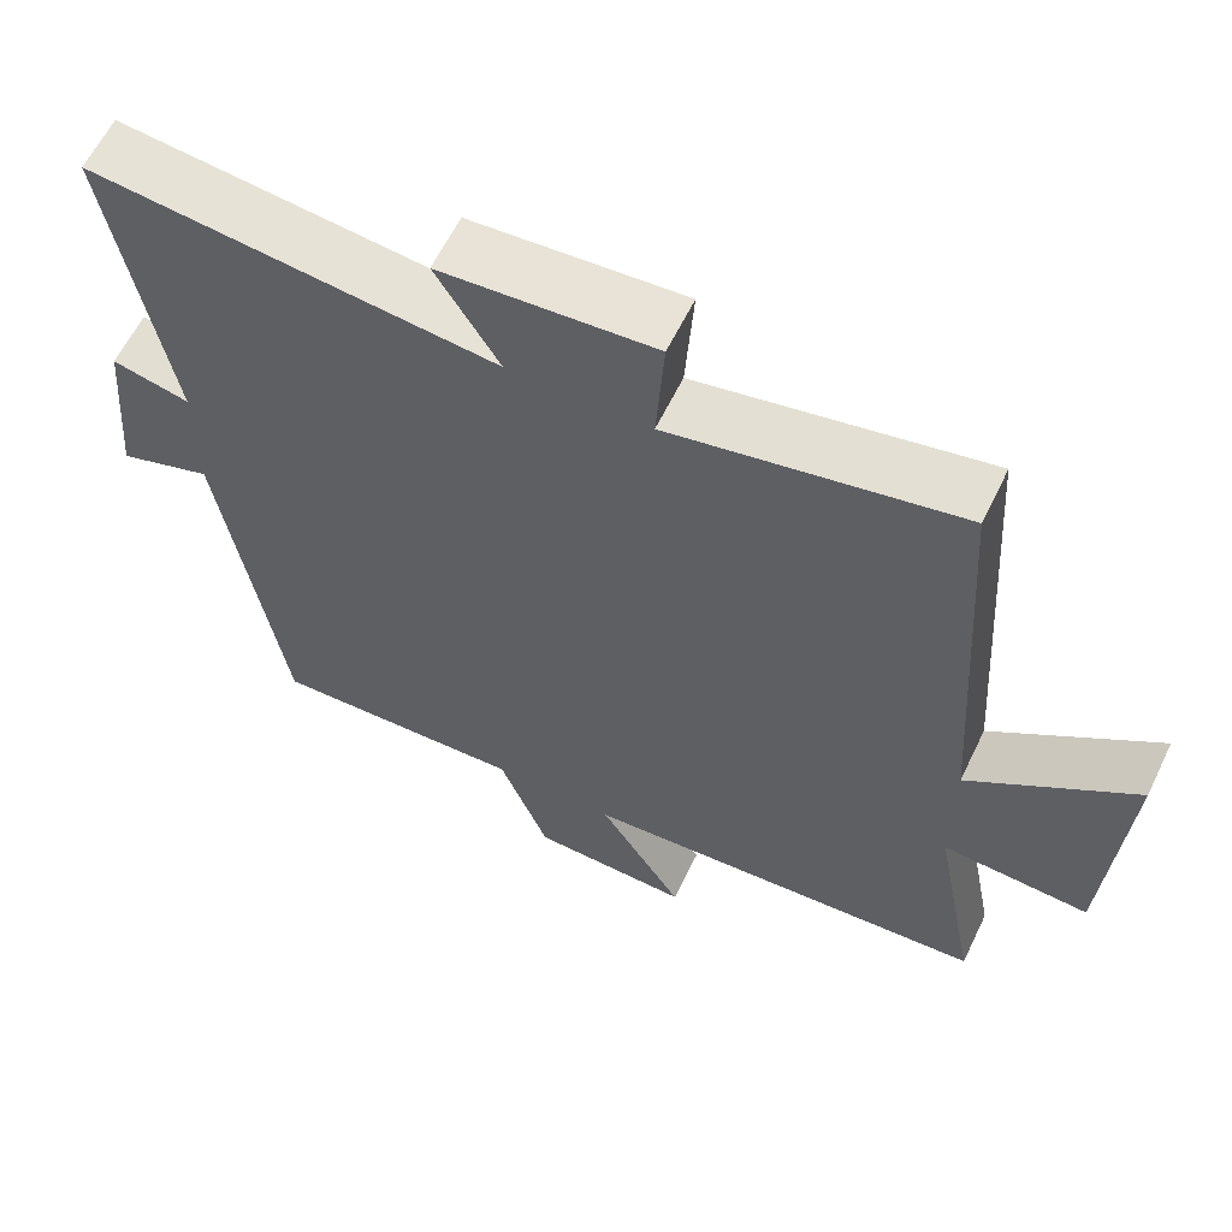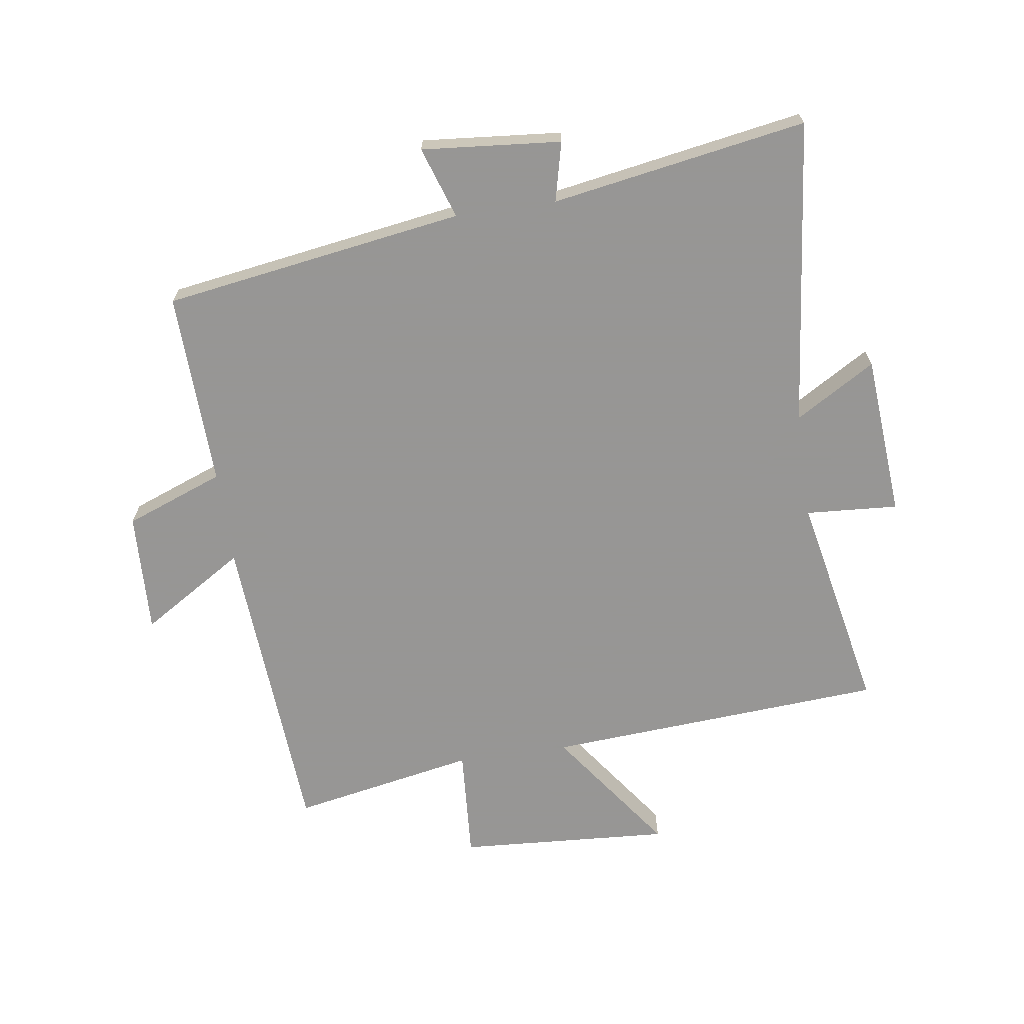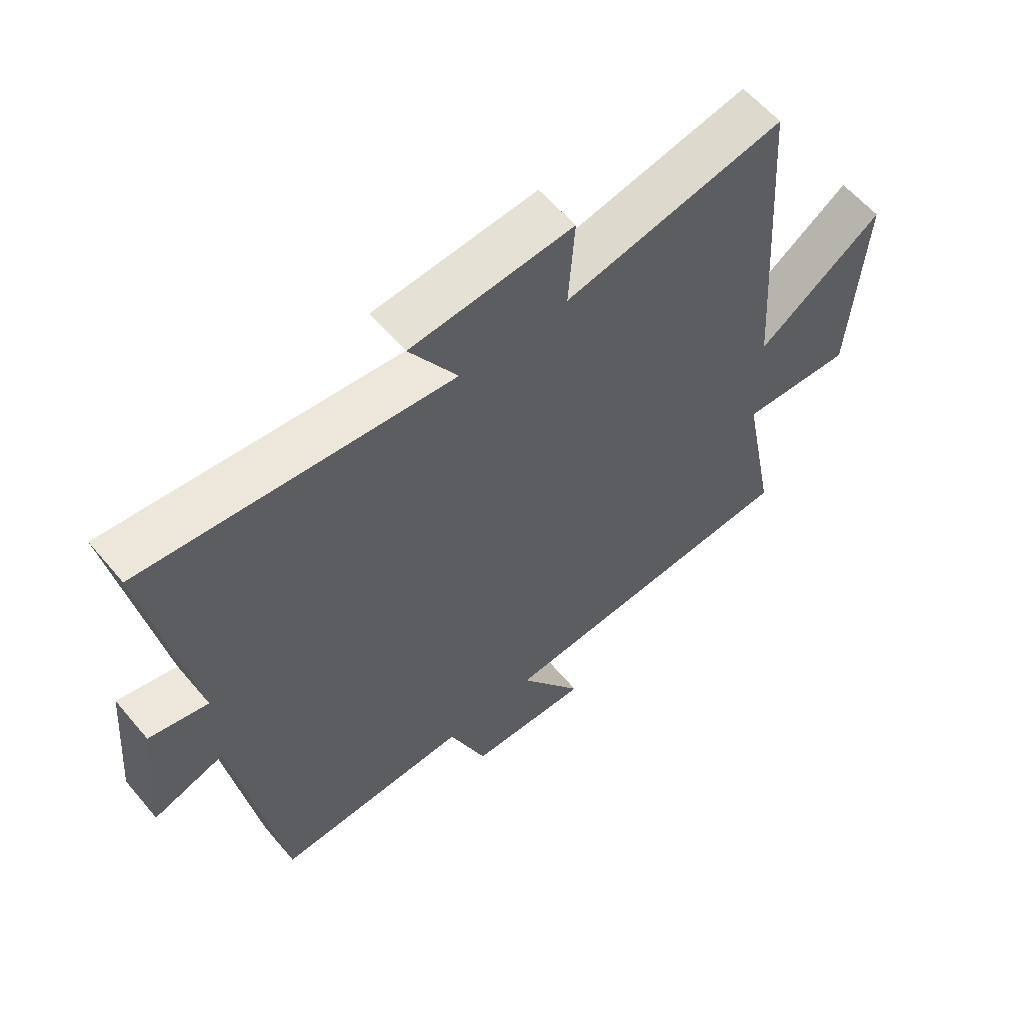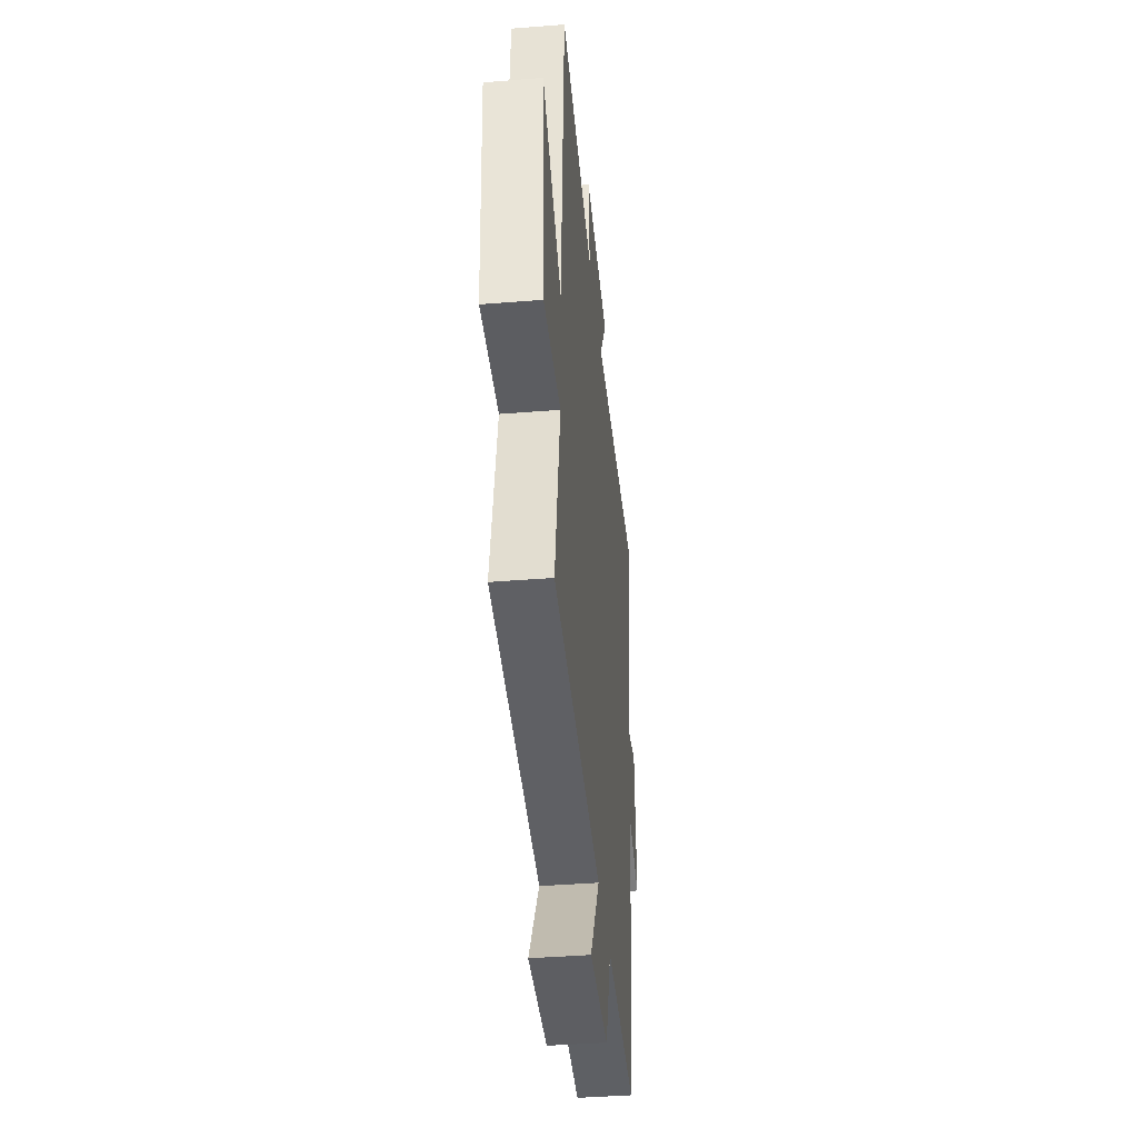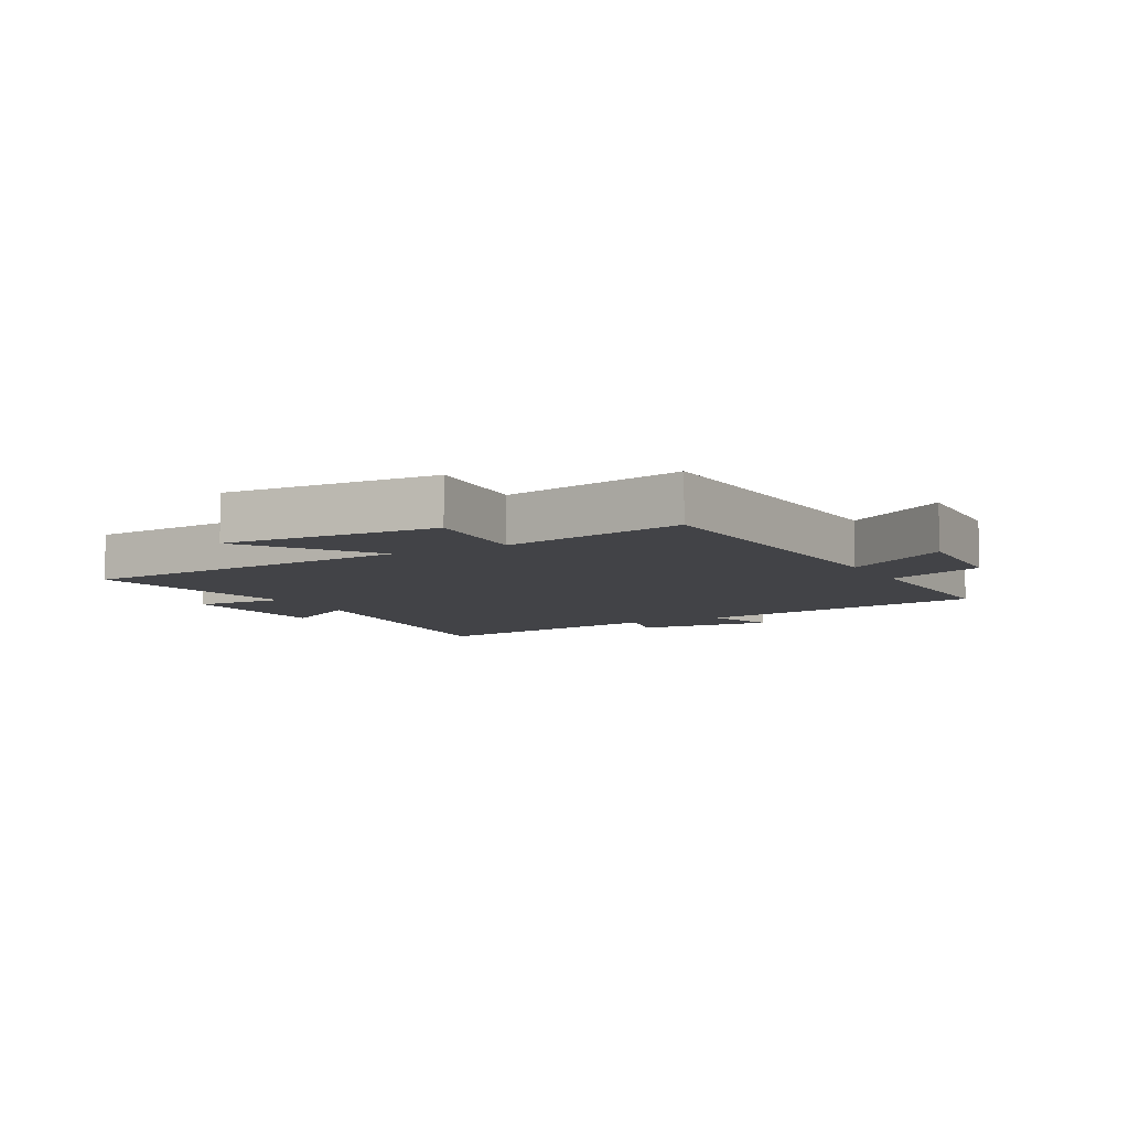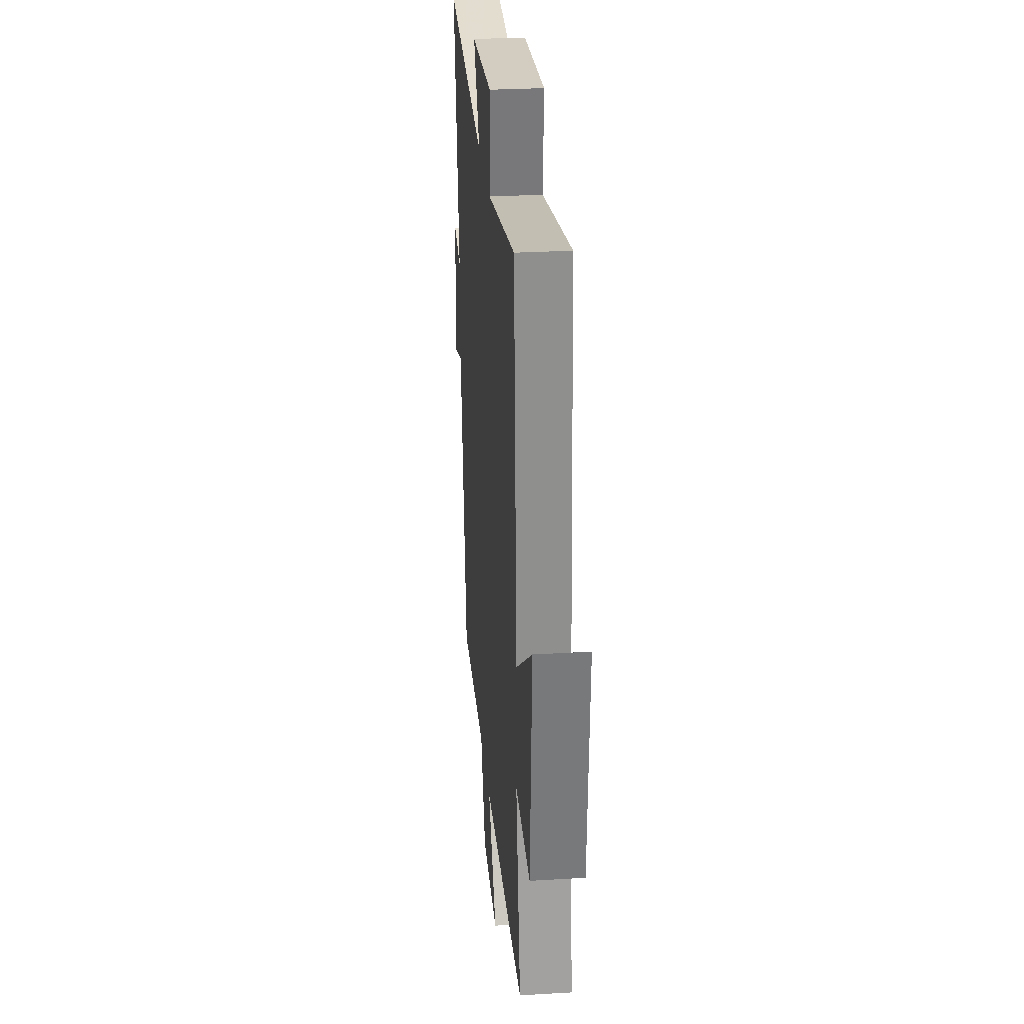
<metadata>
{"format":"obj","ext":"obj","renderer":"f3d","projection":"perspective","resolution":1024,"background":"white","views":[{"elev":61.3,"azim":25.8,"up":"+Z"},{"elev":-67.8,"azim":-81.7,"up":"+Y"},{"elev":59.9,"azim":-39.9,"up":"+Z"},{"elev":-40.9,"azim":95.6,"up":"+Z"},{"elev":-7.4,"azim":118.7,"up":"+Y"},{"elev":29.0,"azim":84.9,"up":"+Z"}]}
</metadata>
<code>
v -0.57 0.07 0.555
v -0.07 0.07 0.5
v -0.148 0.07 0.63
v 0.116 0.07 0.65
v 0.106 0.07 0.5
v 0.463 0.07 0.572
v 0.5 0.07 0.019
v 0.705 0.07 0.167
v 0.683 0.07 -0.179
v 0.5 0.07 -0.167
v 0.557 0.07 -0.466
v 0.046 0.07 -0.5
v 0.151 0.07 -0.668
v -0.047 0.07 -0.66
v -0.108 0.07 -0.5
v -0.425 0.07 -0.51
v -0.5 0.07 -0.022
v -0.616 0.07 -0.061
v -0.596 0.07 0.165
v -0.5 0.07 0.142
v -0.57 0 0.555
v -0.07 0 0.5
v -0.148 0 0.63
v 0.116 0 0.65
v 0.106 0 0.5
v 0.463 0 0.572
v 0.5 0 0.019
v 0.705 0 0.167
v 0.683 0 -0.179
v 0.5 0 -0.167
v 0.557 0 -0.466
v 0.046 0 -0.5
v 0.151 0 -0.668
v -0.047 0 -0.66
v -0.108 0 -0.5
v -0.425 0 -0.51
v -0.5 0 -0.022
v -0.616 0 -0.061
v -0.596 0 0.165
v -0.5 0 0.142
f 17 18 19 20
f 15 16 17 20
f 15 20 1 2
f 12 13 14 15
f 10 11 12 15
f 10 15 2
f 7 8 9 10
f 5 6 7 10
f 5 10 2 3
f 3 4 5
f 40 39 38 37
f 40 37 36 35
f 22 21 40 35
f 35 34 33 32
f 35 32 31 30
f 22 35 30
f 30 29 28 27
f 30 27 26 25
f 23 22 30 25
f 25 24 23
f 1 21 22 2
f 2 22 23 3
f 3 23 24 4
f 4 24 25 5
f 5 25 26 6
f 6 26 27 7
f 7 27 28 8
f 8 28 29 9
f 9 29 30 10
f 10 30 31 11
f 11 31 32 12
f 12 32 33 13
f 13 33 34 14
f 14 34 35 15
f 15 35 36 16
f 16 36 37 17
f 17 37 38 18
f 18 38 39 19
f 19 39 40 20
f 20 40 21 1

</code>
